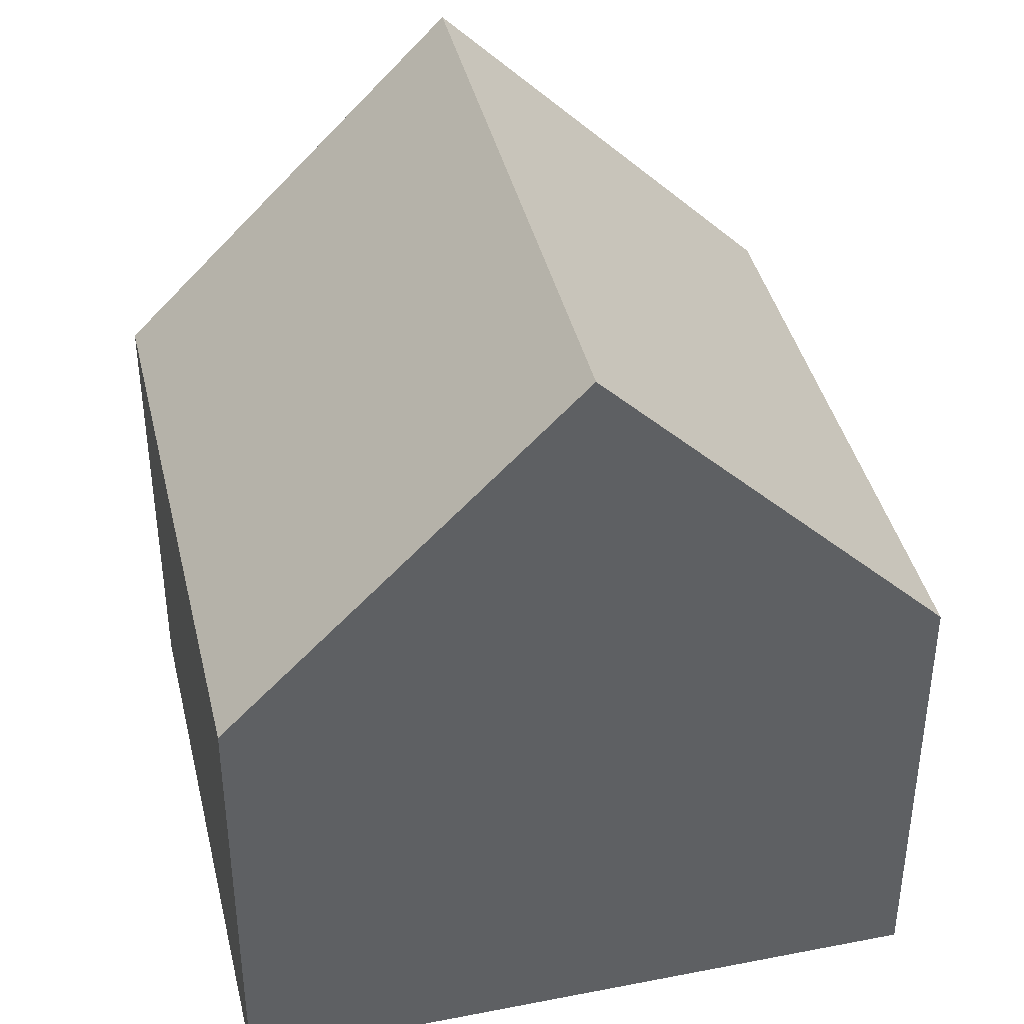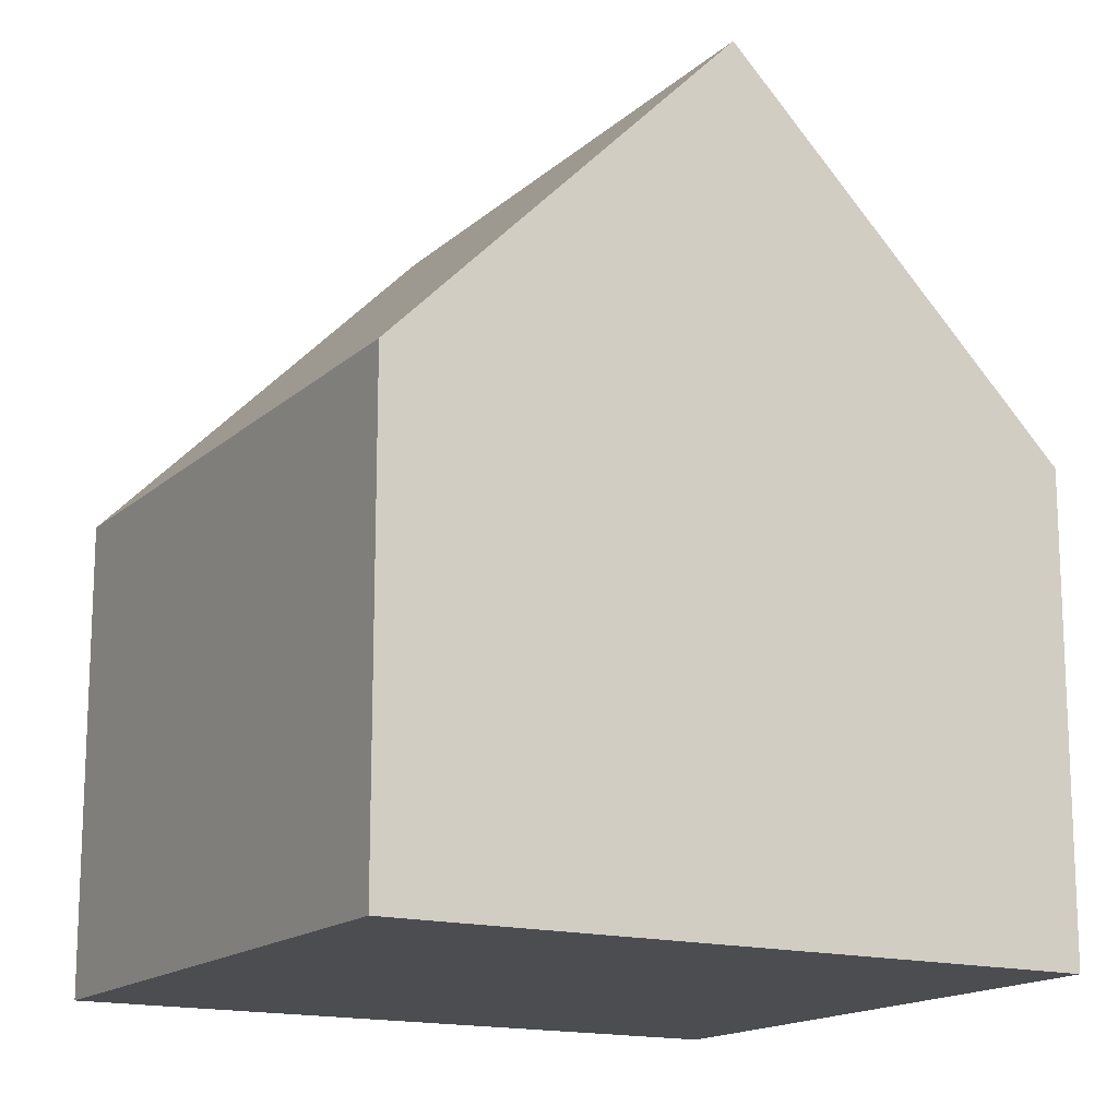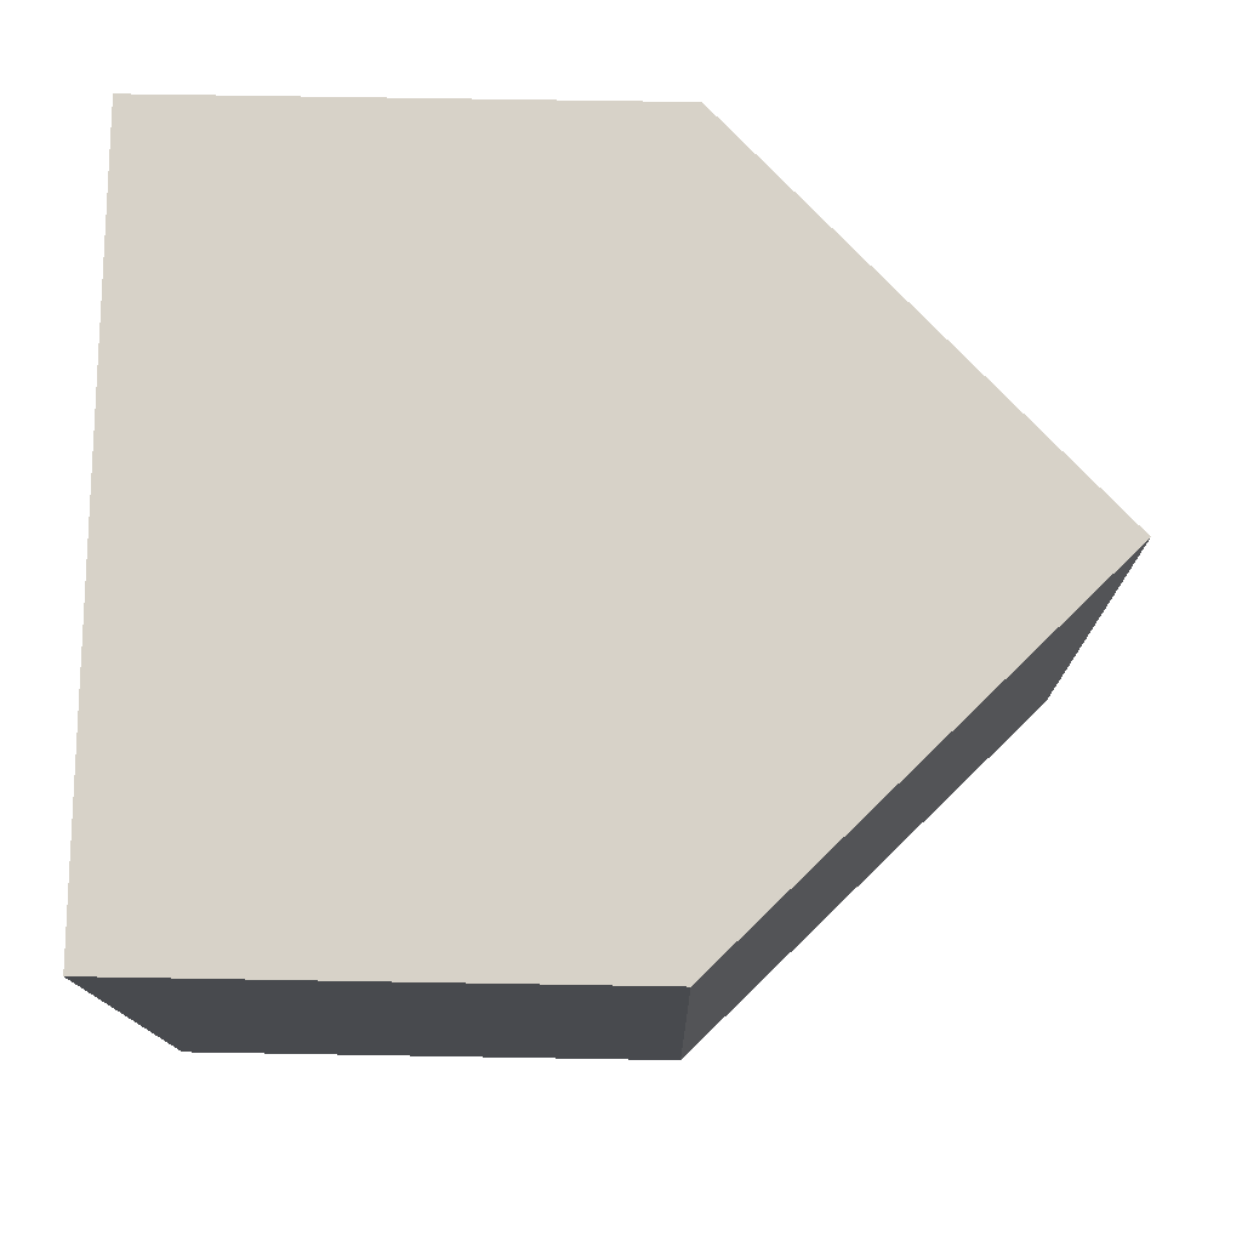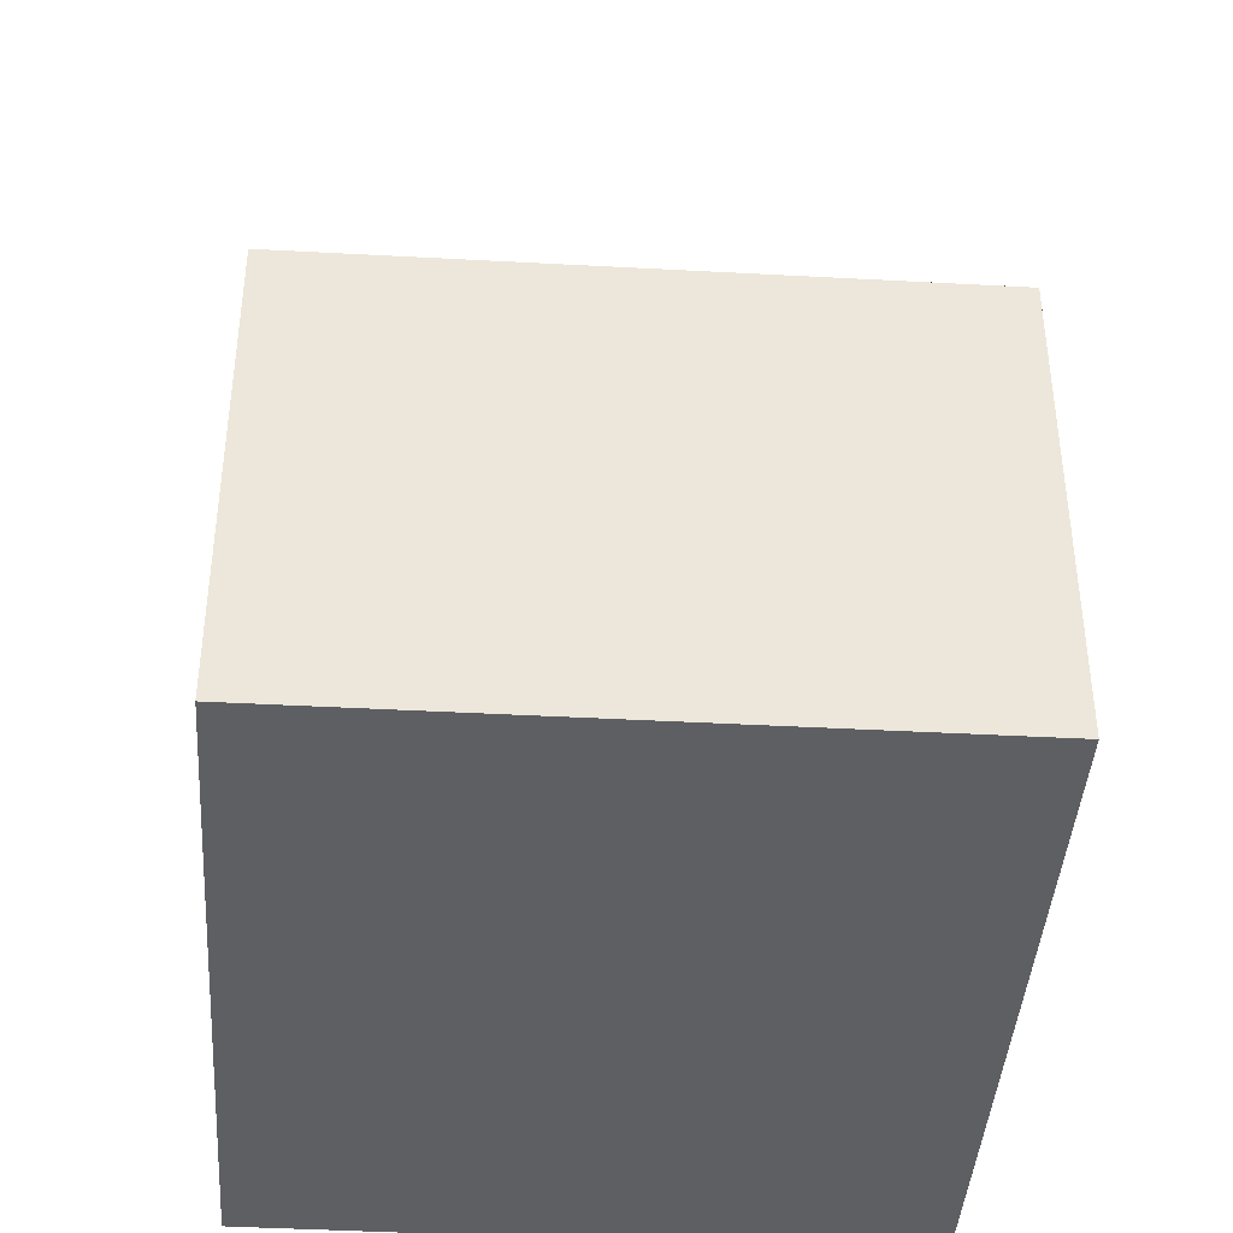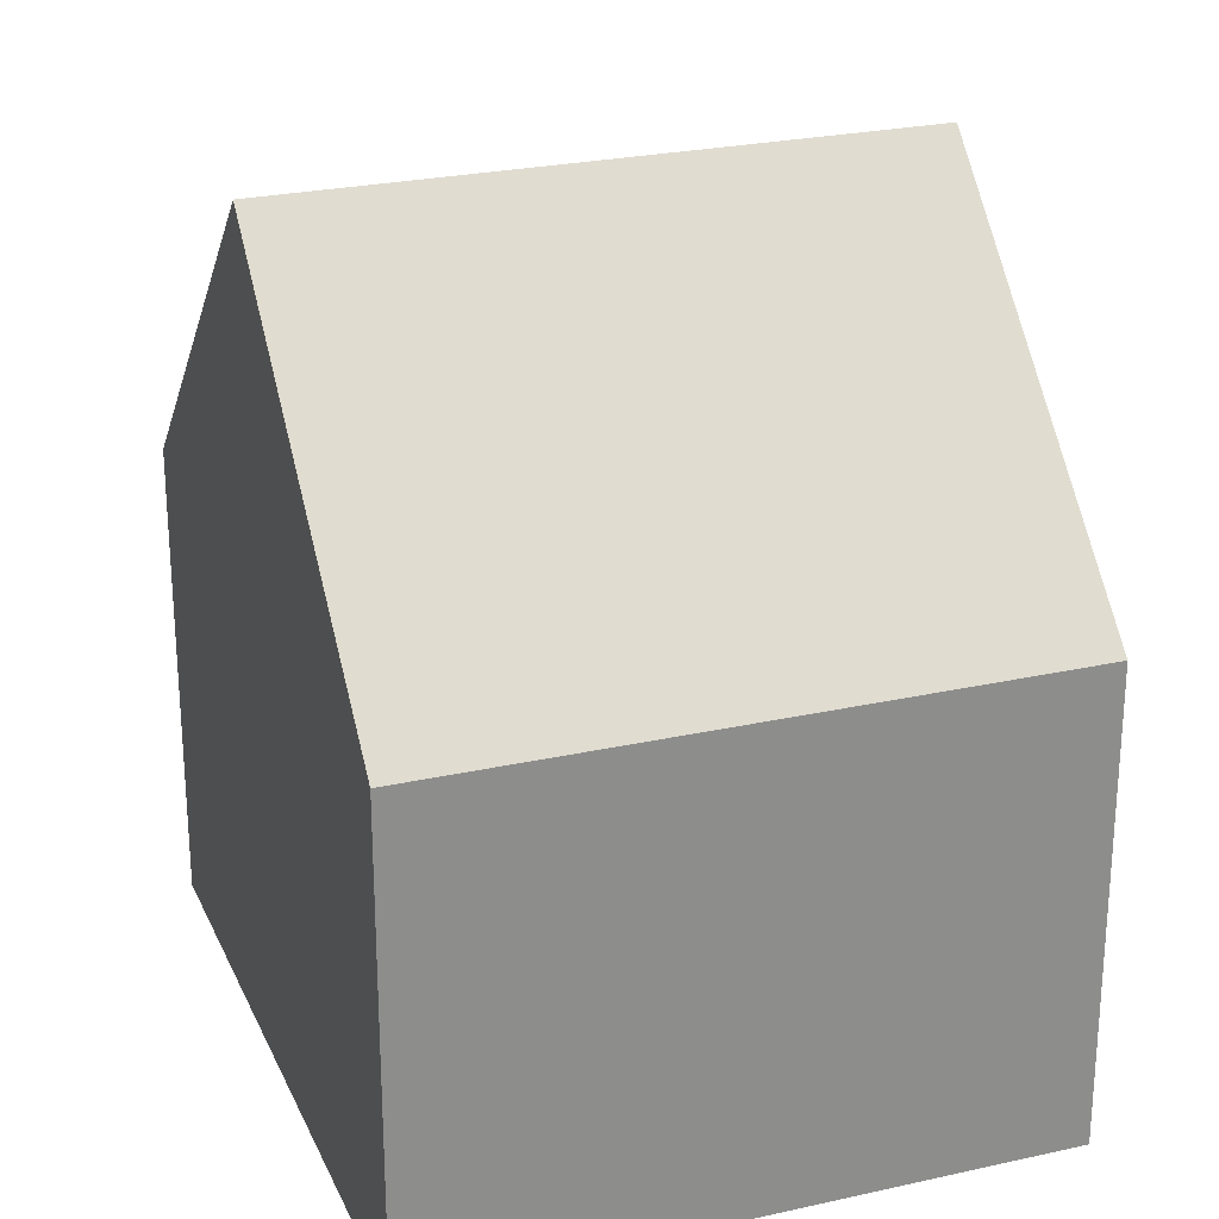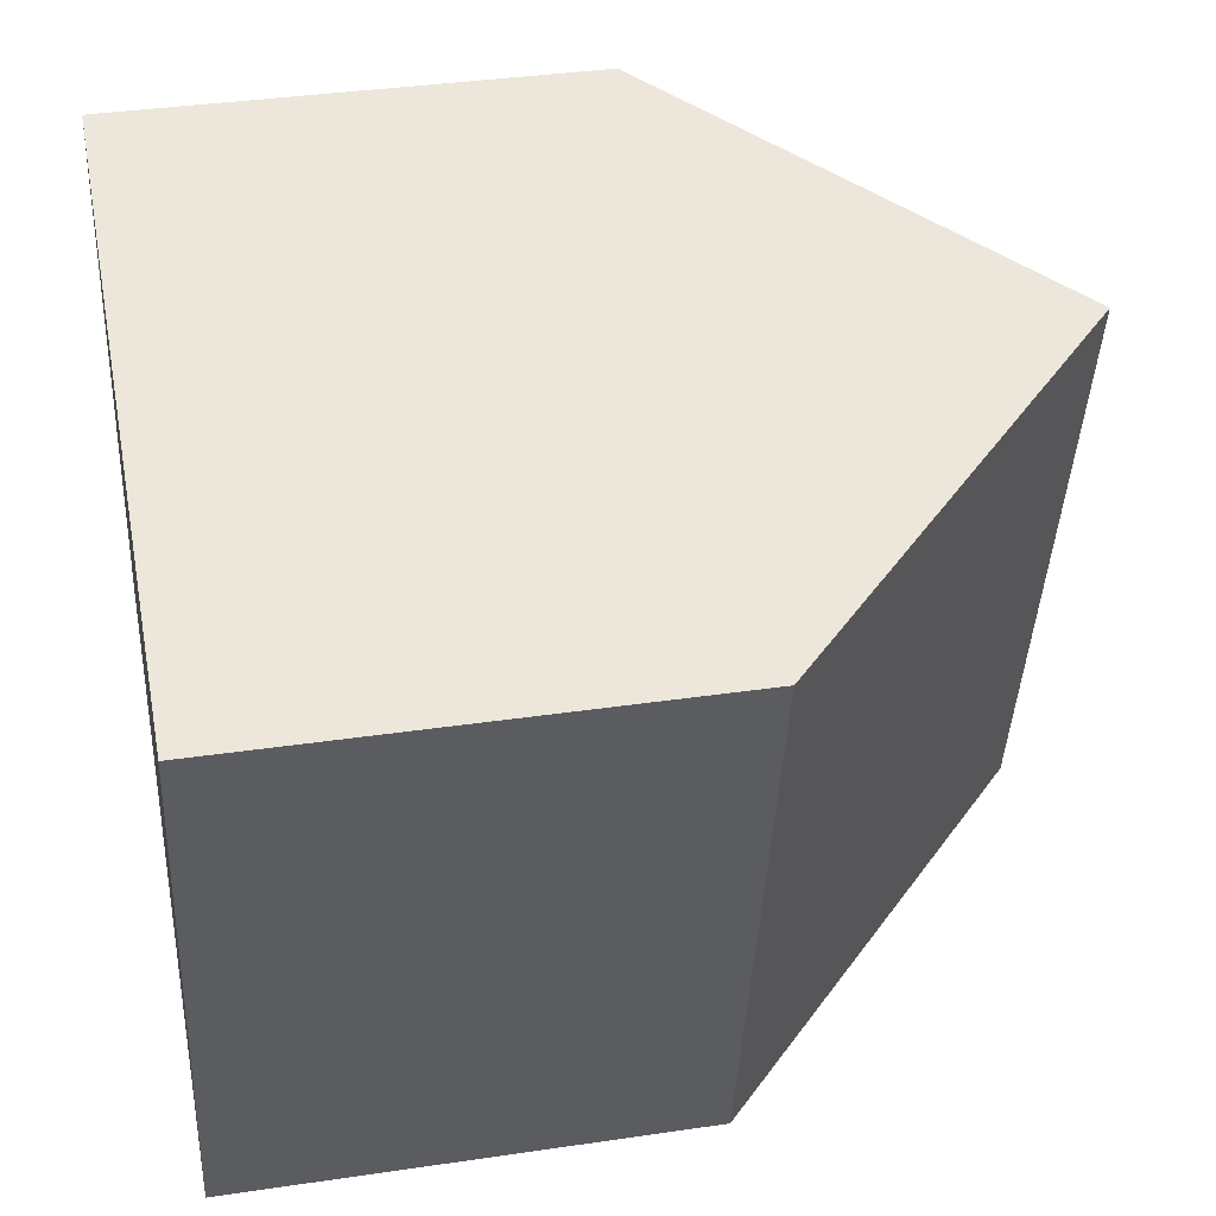
<metadata>
{"format":"obj","ext":"obj","renderer":"f3d","projection":"perspective","resolution":1024,"background":"white","views":[{"elev":40.6,"azim":0.9,"up":"+Y"},{"elev":-15.6,"azim":164.2,"up":"+Y"},{"elev":62.9,"azim":91.0,"up":"+Z"},{"elev":-41.7,"azim":-79.7,"up":"+Y"},{"elev":25.3,"azim":-95.8,"up":"+Y"},{"elev":36.0,"azim":79.0,"up":"+Z"}]}
</metadata>
<code>
v  10.76 6.043 5.666
v  4.39 10.55 -1.11
v  6.368 10.55 6.789
v  9.727 6.053 1.581
v  8.769 6.06 -2.216
v  2.271 8.38 -0.575
v  1.981 6.049 7.911
v  0 6.049 3.704e-16
v  8.769 1.357e-16 -2.216
v  4.39 6.797e-17 -1.11
v  0 0 0
v  2.271 3.521e-17 -0.575
v  1.981 -4.844e-16 7.911
v  6.368 -4.157e-16 6.789
v  10.76 -3.469e-16 5.666
v  9.727 -9.681e-17 1.581
g defaultobject
f 1 2 3
f 2 1 4
f 2 4 5
f 6 3 2
f 3 6 7
f 7 6 8
f 9 2 5
f 2 9 6
f 6 9 8
f 8 9 10
f 8 10 11
f 11 10 12
f 11 7 8
f 7 11 13
f 7 1 3
f 1 7 13
f 1 13 14
f 1 14 15
f 4 9 5
f 9 4 1
f 9 1 16
f 16 1 15
f 12 13 11
f 13 12 10
f 13 10 9
f 13 9 14
f 14 9 16
f 14 16 15

</code>
